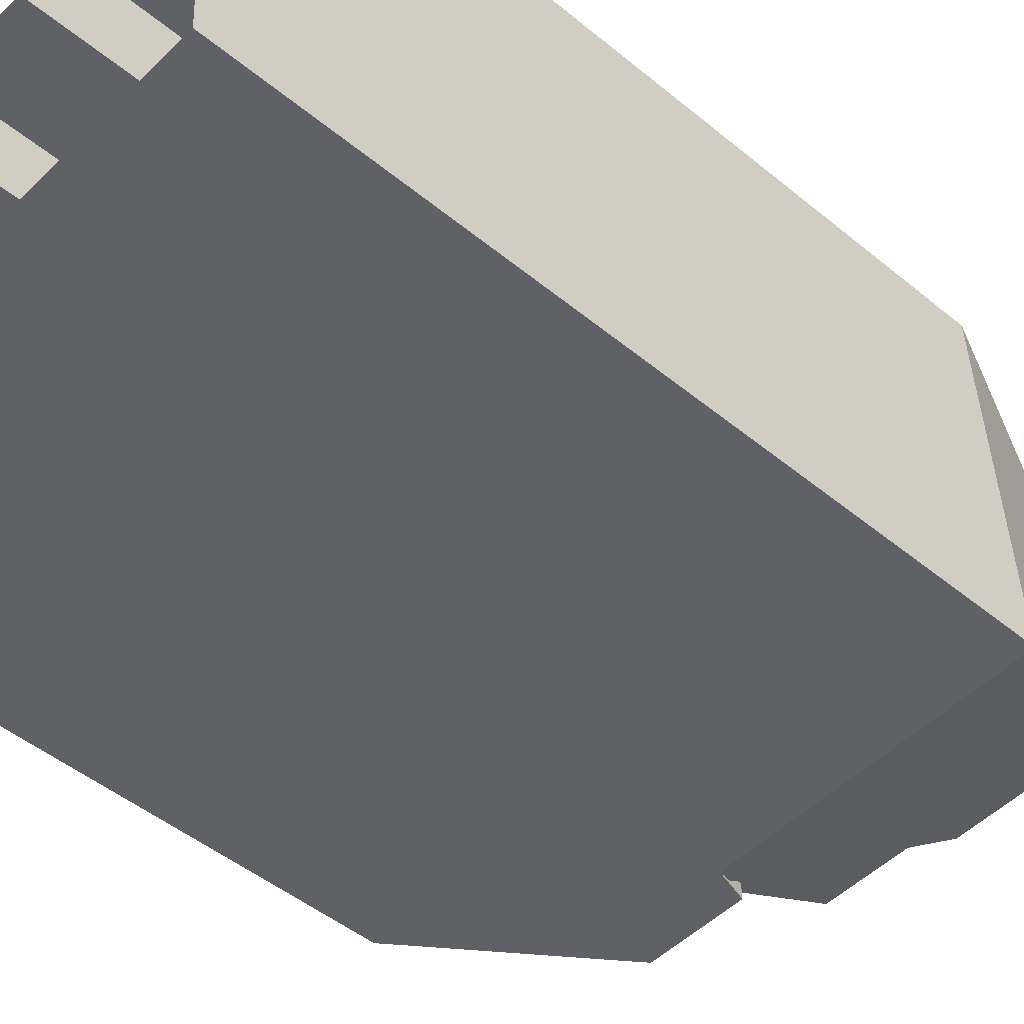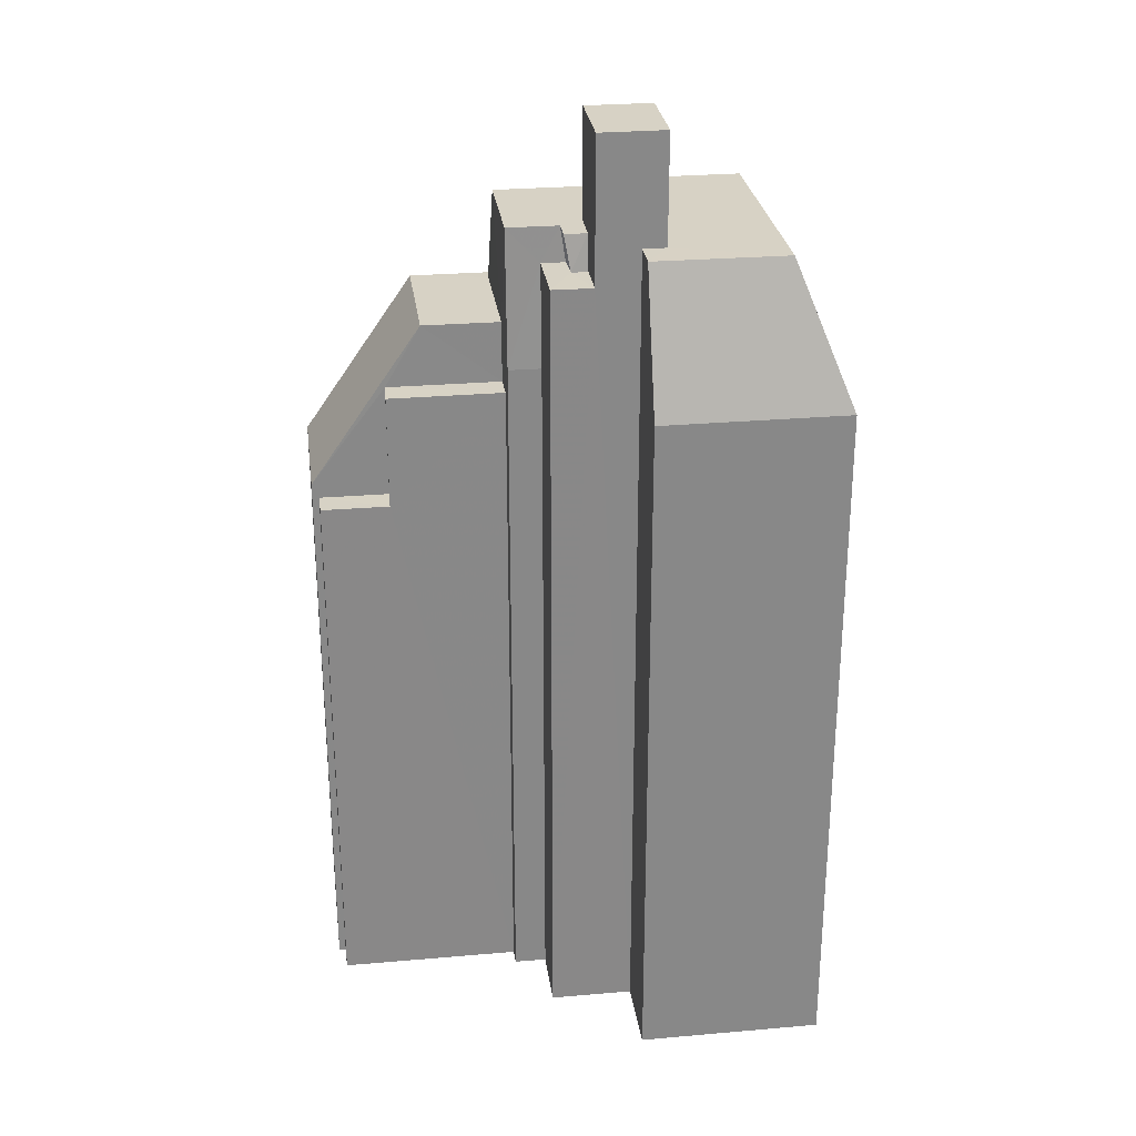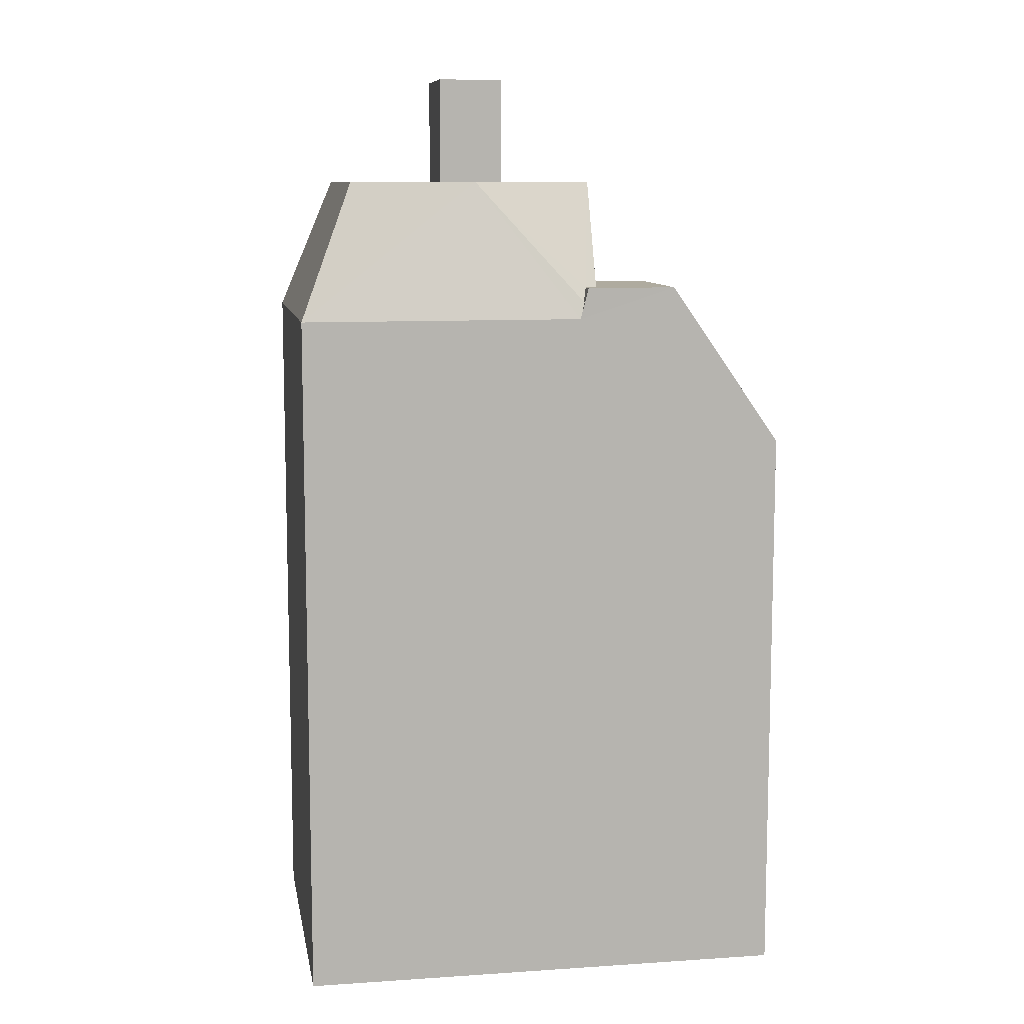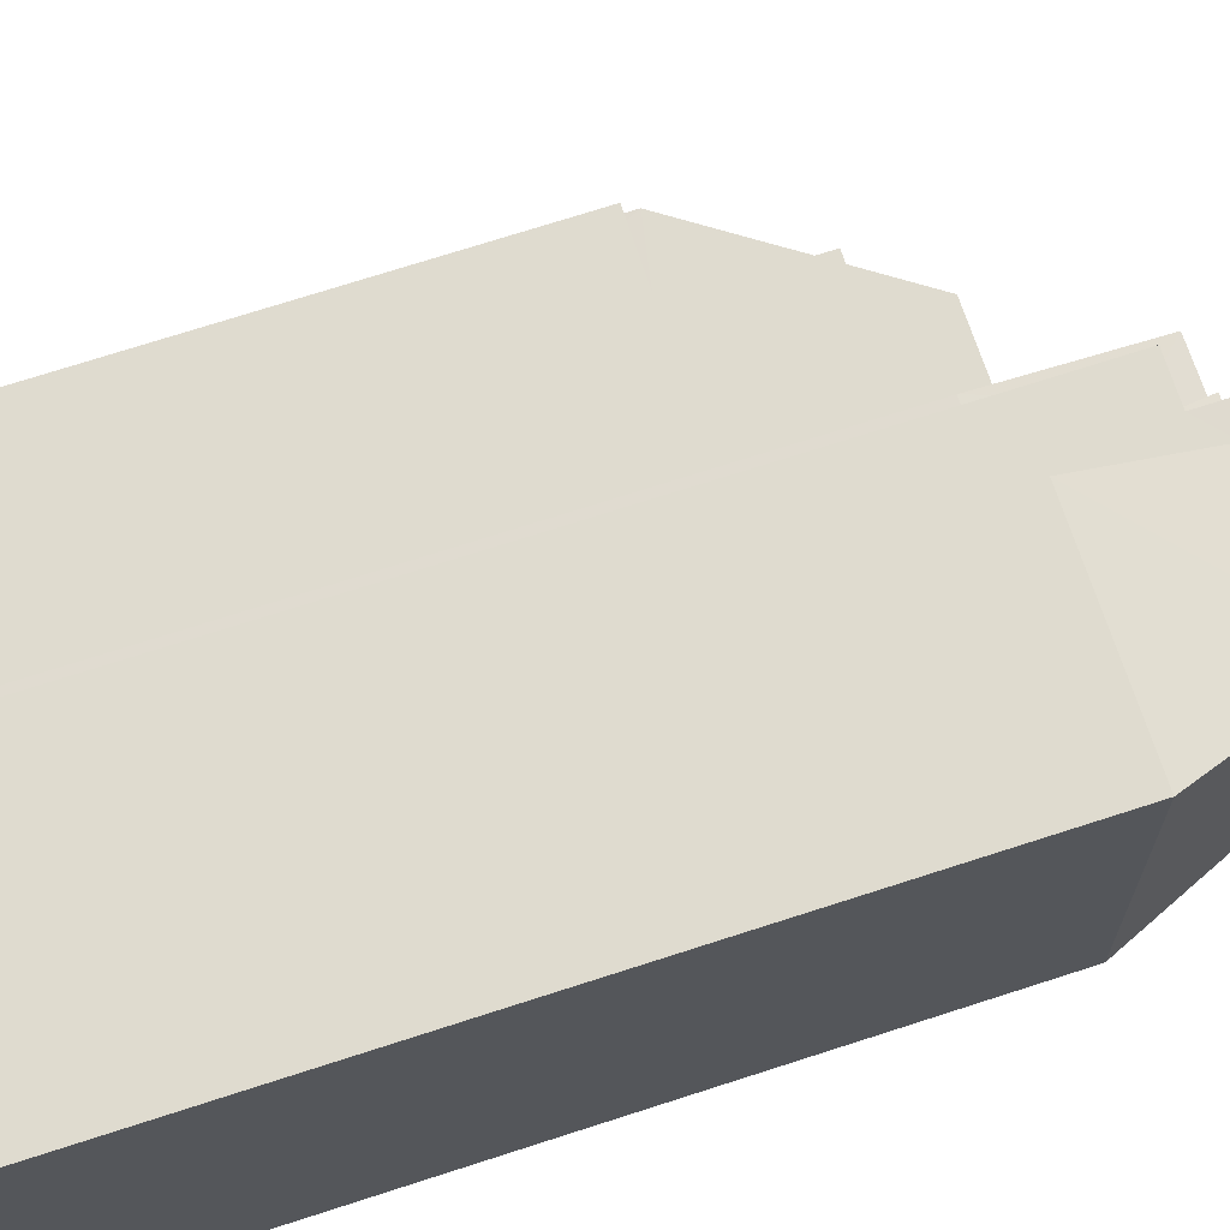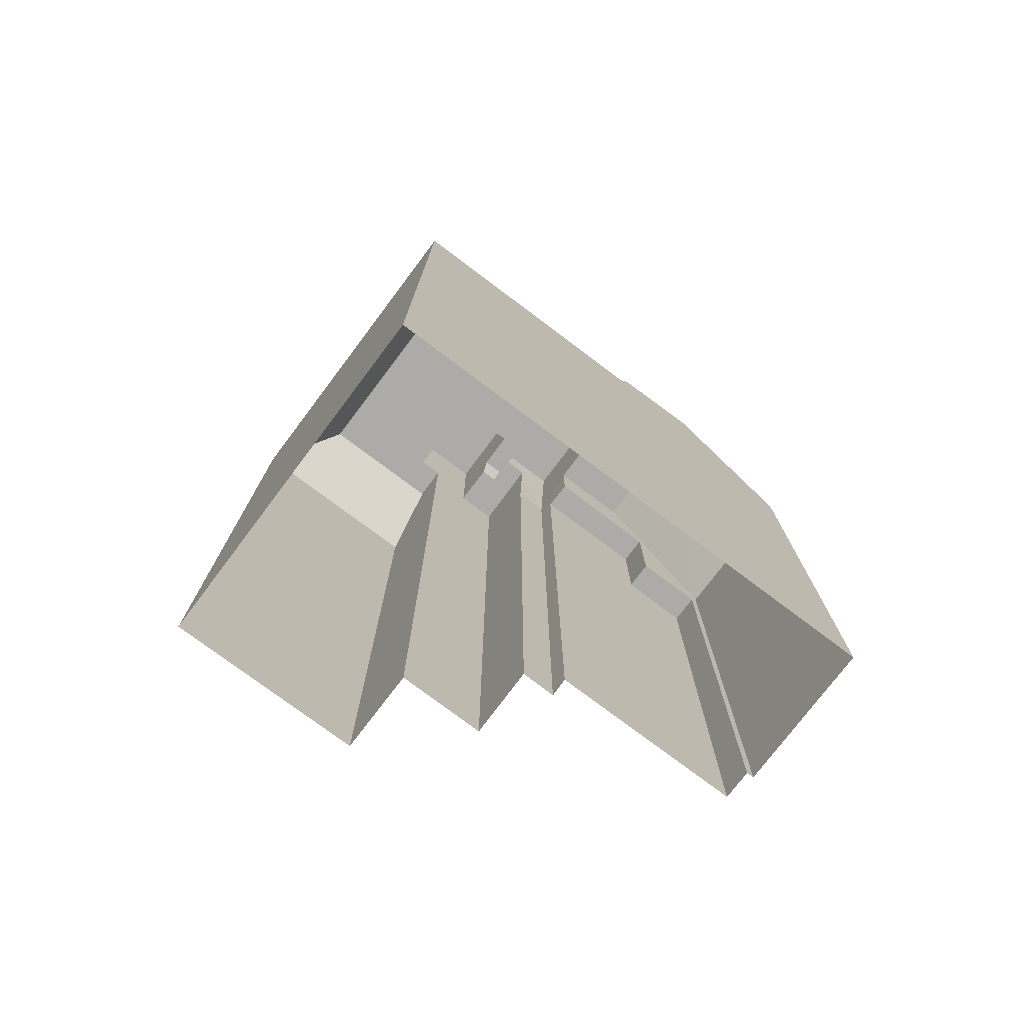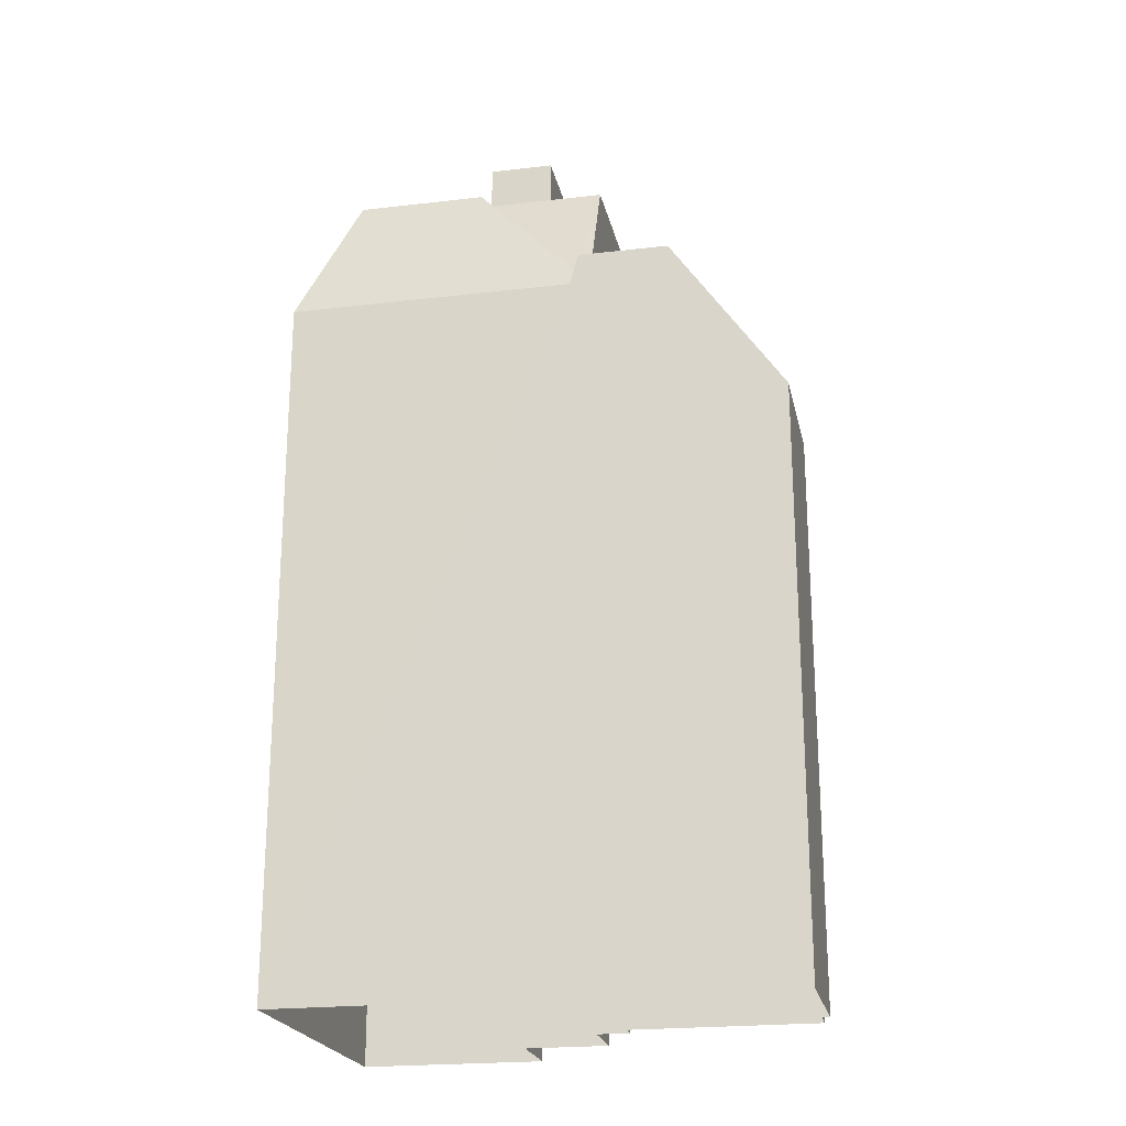
<metadata>
{"format":"obj","ext":"obj","renderer":"f3d","projection":"perspective","resolution":1024,"background":"white","views":[{"elev":-46.6,"azim":-133.3,"up":"+Y"},{"elev":27.5,"azim":169.6,"up":"+Z"},{"elev":9.6,"azim":-12.7,"up":"+Z"},{"elev":72.9,"azim":-107.8,"up":"+Y"},{"elev":-76.3,"azim":-39.8,"up":"+Z"},{"elev":-21.9,"azim":8.8,"up":"+Z"}]}
</metadata>
<code>
v -3.719e+05 -1.038e+05 32.49
v -3.719e+05 -1.038e+05 32.49
v -3.719e+05 -1.038e+05 32.49
v -3.718e+05 -1.038e+05 32.49
v -3.718e+05 -1.038e+05 32.49
v -3.718e+05 -1.038e+05 32.49
v -3.718e+05 -1.038e+05 32.49
v -3.719e+05 -1.038e+05 32.49
v -3.719e+05 -1.038e+05 32.49
v -3.719e+05 -1.038e+05 32.49
v -3.719e+05 -1.038e+05 32.49
v -3.719e+05 -1.038e+05 32.49
v -3.719e+05 -1.038e+05 68.08
v -3.719e+05 -1.038e+05 68.08
v -3.719e+05 -1.038e+05 68.08
v -3.719e+05 -1.038e+05 68.08
v -3.719e+05 -1.038e+05 68.08
v -3.719e+05 -1.038e+05 68.08
v -3.719e+05 -1.038e+05 73.29
v -3.719e+05 -1.038e+05 66.55
v -3.719e+05 -1.038e+05 73.29
v -3.719e+05 -1.038e+05 66.55
v -3.718e+05 -1.038e+05 60.22
v -3.718e+05 -1.038e+05 60.22
v -3.719e+05 -1.038e+05 78.56
v -3.719e+05 -1.038e+05 78.56
v -3.719e+05 -1.038e+05 78.56
v -3.719e+05 -1.038e+05 78.56
v -3.719e+05 -1.038e+05 66.55
v -3.719e+05 -1.038e+05 67.35
v -3.719e+05 -1.038e+05 67.35
v -3.719e+05 -1.038e+05 71.58
v -3.719e+05 -1.038e+05 73.29
v -3.719e+05 -1.038e+05 73.29
v -3.719e+05 -1.038e+05 71.58
v -3.719e+05 -1.038e+05 66.55
v -3.719e+05 -1.038e+05 73.29
v -3.719e+05 -1.038e+05 59.5
v -3.718e+05 -1.038e+05 59.5
v -3.718e+05 -1.038e+05 59.5
v -3.719e+05 -1.038e+05 59.5
v -3.719e+05 -1.038e+05 71.58
v -3.719e+05 -1.038e+05 73.29
v -3.719e+05 -1.038e+05 73.29
v -3.719e+05 -1.038e+05 73.29
v -3.719e+05 -1.038e+05 73.29
v -3.719e+05 -1.038e+05 73.29
v -3.719e+05 -1.038e+05 73.29
v -3.719e+05 -1.038e+05 73.29
v -3.719e+05 -1.038e+05 73.29
v -3.719e+05 -1.038e+05 73.29
v -3.719e+05 -1.038e+05 71.58
v -3.719e+05 -1.038e+05 71.58
v -3.719e+05 -1.038e+05 71.58
v -3.719e+05 -1.038e+05 65.07
v -3.719e+05 -1.038e+05 65.07
v -3.719e+05 -1.038e+05 65.07
v -3.719e+05 -1.038e+05 65.07
v -3.719e+05 -1.038e+05 66.55
v -3.719e+05 -1.038e+05 66.55
f 1 2 3
f 4 5 6
f 7 6 8
f 2 9 10
f 11 3 2
f 8 5 11
f 12 8 10
f 6 5 8
f 10 11 2
f 8 11 10
f 42 34 43
f 42 32 34
f 13 14 15
f 14 16 15
f 17 13 15
f 18 17 15
f 19 20 21
f 19 22 20
f 13 23 24
f 14 13 24
f 25 26 27
f 25 28 26
f 29 17 30
f 30 17 31
f 17 18 31
f 32 33 34
f 32 35 33
f 36 22 19
f 37 36 19
f 38 39 40
f 38 41 39
f 44 45 43
f 46 21 47
f 48 46 44
f 19 21 49
f 37 19 50
f 51 37 50
f 34 33 43
f 50 19 49
f 48 49 46
f 33 48 43
f 43 48 44
f 46 49 21
f 21 20 47
f 47 29 30
f 47 20 29
f 31 46 47
f 30 31 47
f 42 52 32
f 52 53 32
f 32 54 35
f 32 53 54
f 46 18 44
f 44 18 15
f 31 18 46
f 55 56 57
f 58 55 57
f 10 59 12
f 10 60 59
f 39 7 40
f 39 6 7
f 59 52 45
f 45 52 43
f 59 60 52
f 43 52 42
f 28 48 33
f 28 33 26
f 33 54 26
f 33 35 54
f 48 28 25
f 49 48 25
f 50 25 27
f 50 49 25
f 38 56 55
f 41 38 55
f 60 9 53
f 53 52 60
f 10 9 60
f 23 5 4
f 24 23 4
f 16 14 58
f 6 39 4
f 55 14 24
f 58 14 55
f 41 55 24
f 39 41 24
f 4 39 24
f 22 1 3
f 22 36 1
f 54 53 9
f 54 9 2
f 26 54 51
f 27 26 51
f 50 27 51
f 54 2 51
f 51 2 36
f 51 36 37
f 2 1 36
f 8 12 57
f 15 16 44
f 12 59 57
f 59 58 57
f 59 16 58
f 45 44 16
f 59 45 16
f 20 11 29
f 13 17 29
f 13 29 23
f 11 5 23
f 29 11 23
f 40 7 38
f 56 38 57
f 57 38 8
f 38 7 8
f 20 3 11
f 20 22 3

</code>
